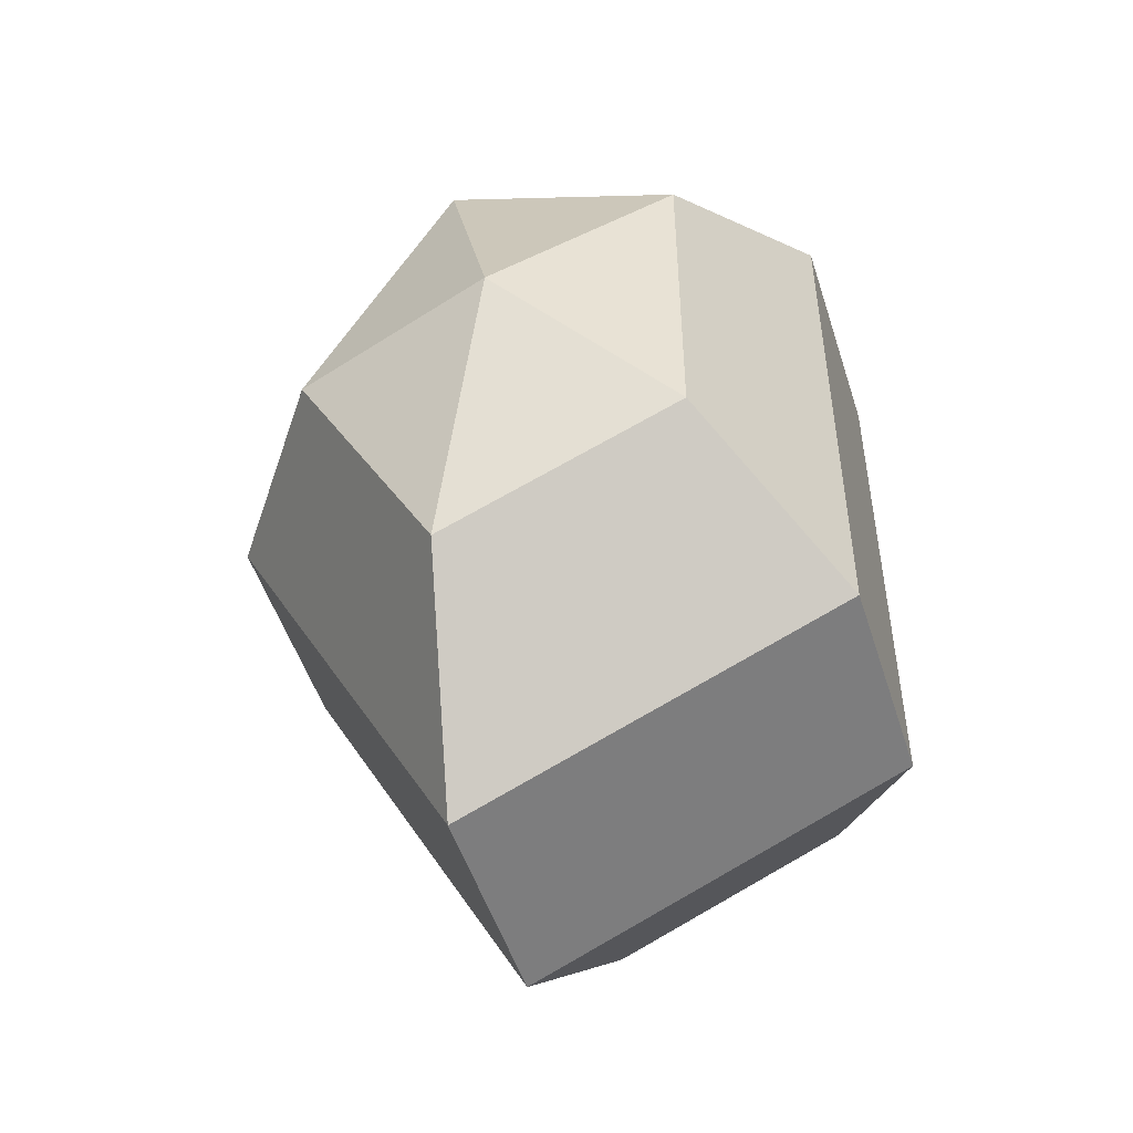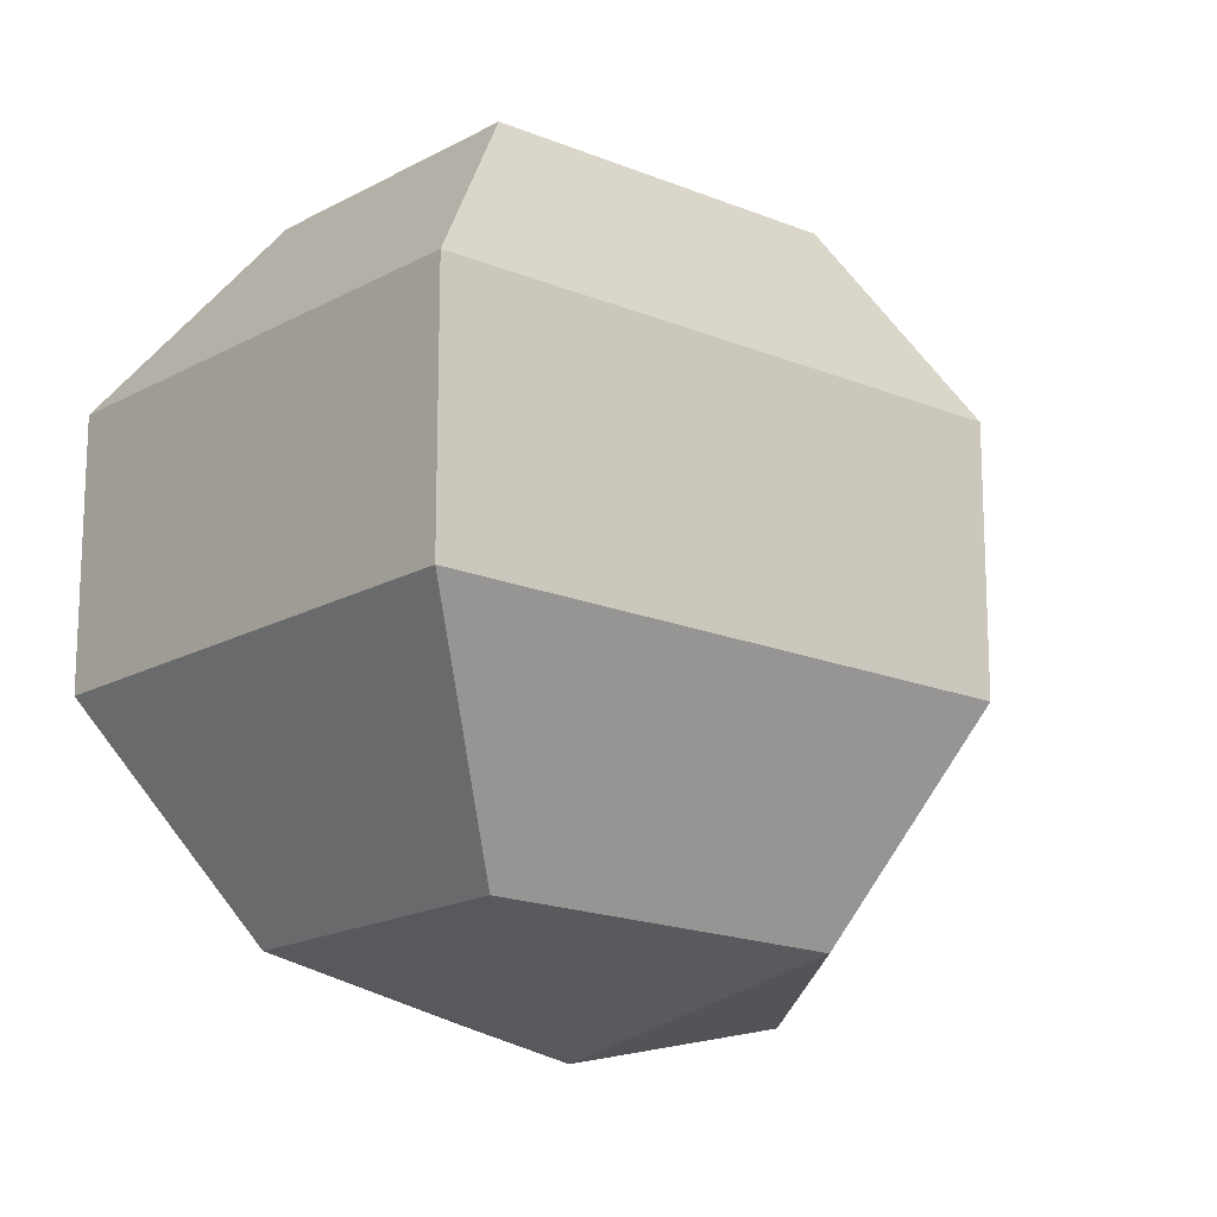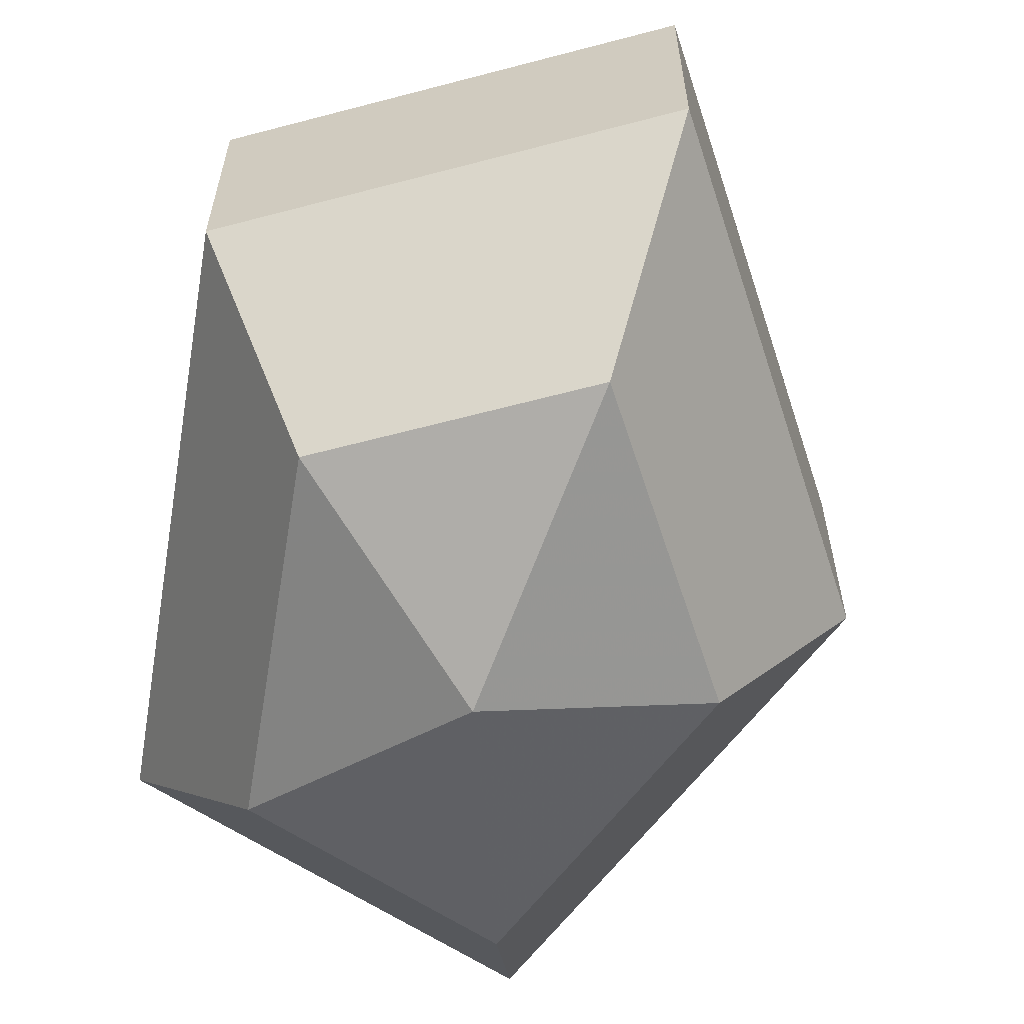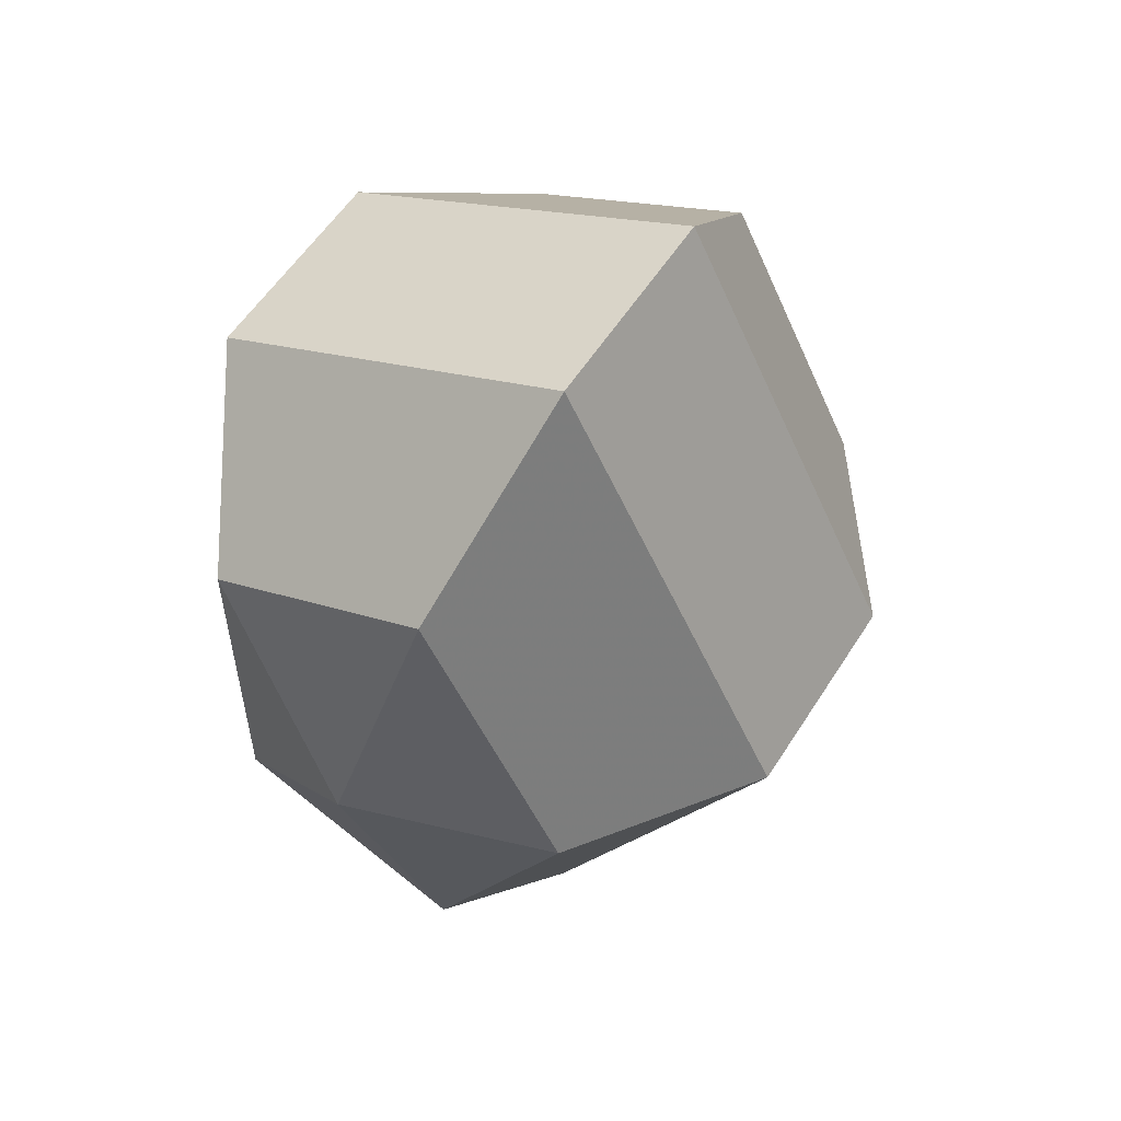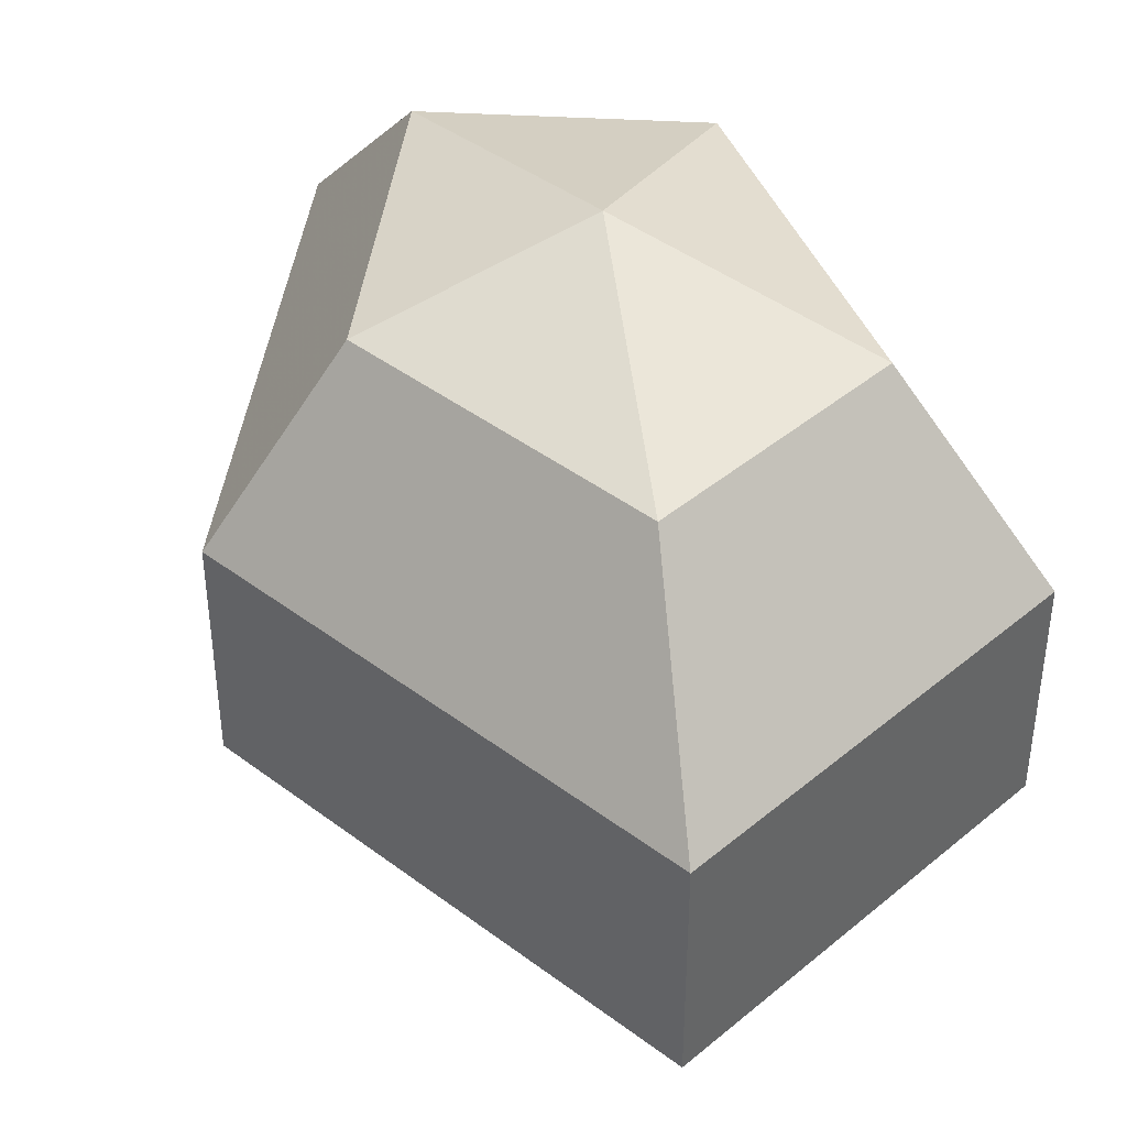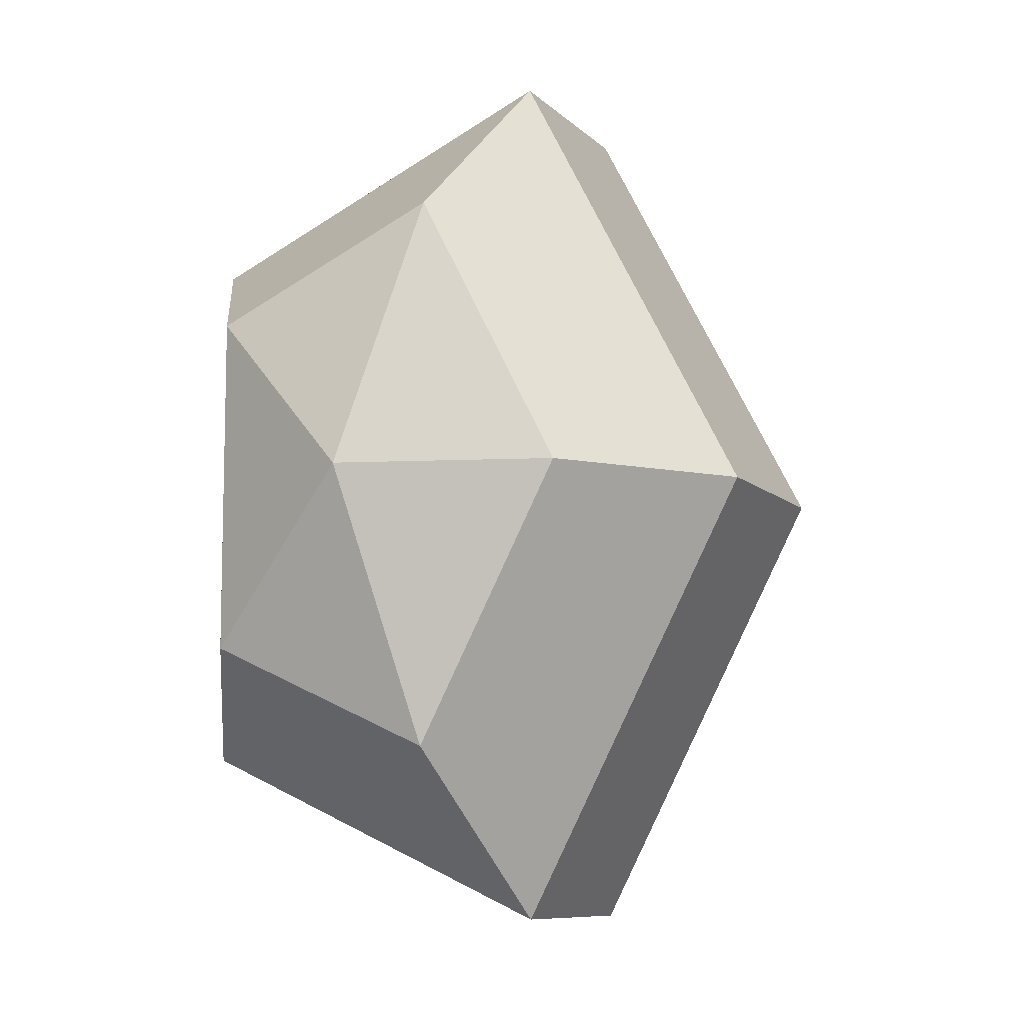
<metadata>
{"format":"obj","ext":"obj","renderer":"f3d","projection":"perspective","resolution":1024,"background":"white","views":[{"elev":-50.5,"azim":17.5,"up":"+Y"},{"elev":-17.5,"azim":-156.8,"up":"+Z"},{"elev":-62.0,"azim":170.6,"up":"+Z"},{"elev":55.9,"azim":-148.1,"up":"+Y"},{"elev":42.3,"azim":-20.5,"up":"+Z"},{"elev":-9.1,"azim":-155.3,"up":"+Y"}]}
</metadata>
<code>
v 237 166 138.5
v 237 166 138.5
v 237 166 138.5
v 237 166 138.5
v 237 166 138.5
v 237 166 138.5
v 233.2 166 139.7
v 235.8 160.9 139.7
v 240.1 162.9 139.7
v 240.1 169.1 139.7
v 235.8 171.1 139.7
v 233.2 166 139.7
v 230.8 166 143
v 235.1 157.8 143
v 242 160.9 143
v 242 171.1 143
v 235.1 174.2 143
v 230.8 166 143
v 230.8 166 147
v 235.1 157.8 147
v 242 160.9 147
v 242 171.1 147
v 235.1 174.2 147
v 230.8 166 147
v 233.2 166 150.3
v 235.8 160.9 150.3
v 240.1 162.9 150.3
v 240.1 169.1 150.3
v 235.8 171.1 150.3
v 233.2 166 150.3
v 237 166 151.5
v 237 166 151.5
v 237 166 151.5
v 237 166 151.5
v 237 166 151.5
v 237 166 151.5
g foo
f 8 7 1
f 9 8 2
f 10 9 3
f 11 10 4
f 12 11 5
f 14 13 7
f 15 14 8
f 16 15 9
f 17 16 10
f 18 17 11
f 20 19 13
f 21 20 14
f 22 21 15
f 23 22 16
f 24 23 17
f 26 25 19
f 27 26 20
f 28 27 21
f 29 28 22
f 30 29 23
f 32 31 25
f 33 32 26
f 34 33 27
f 35 34 28
f 36 35 29
f 2 8 1
f 3 9 2
f 4 10 3
f 5 11 4
f 6 12 5
f 8 14 7
f 9 15 8
f 10 16 9
f 11 17 10
f 12 18 11
f 14 20 13
f 15 21 14
f 16 22 15
f 17 23 16
f 18 24 17
f 20 26 19
f 21 27 20
f 22 28 21
f 23 29 22
f 24 30 23
f 26 32 25
f 27 33 26
f 28 34 27
f 29 35 28
f 30 36 29
g

</code>
